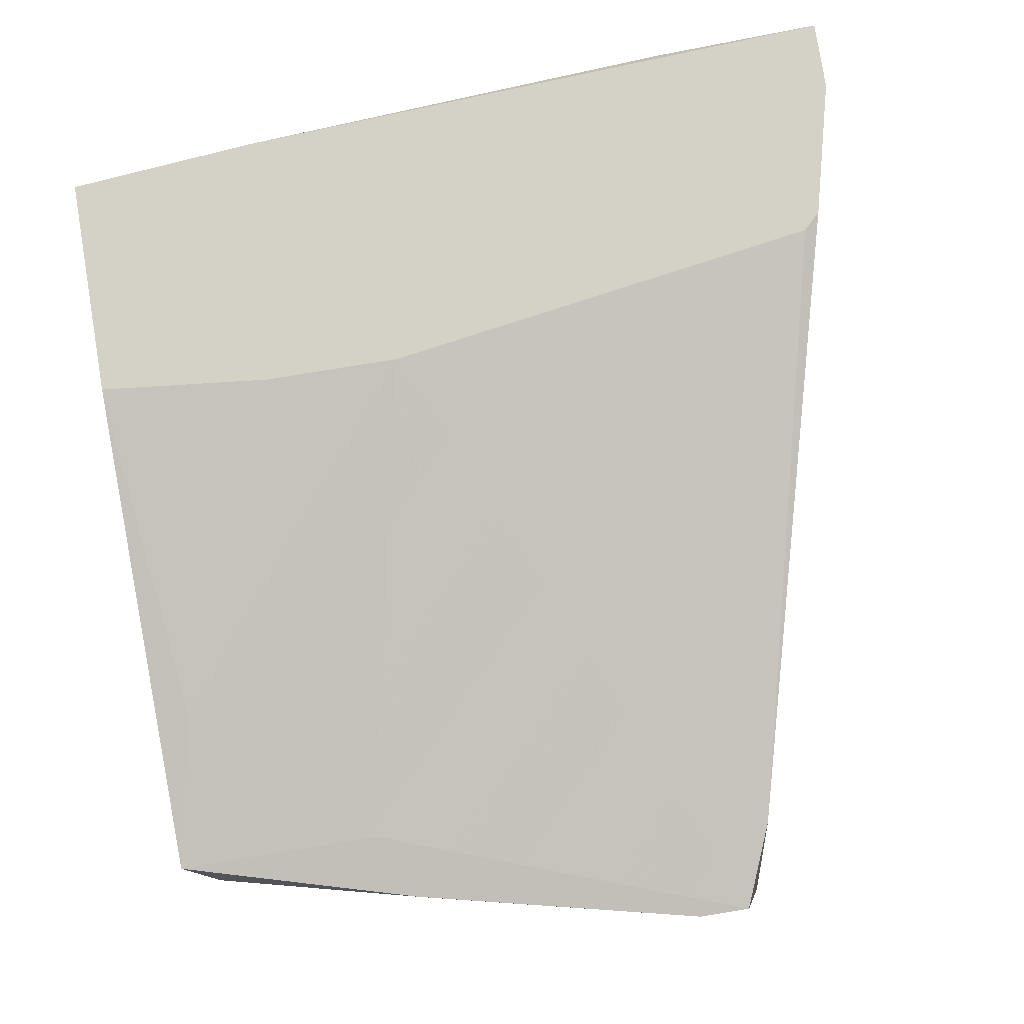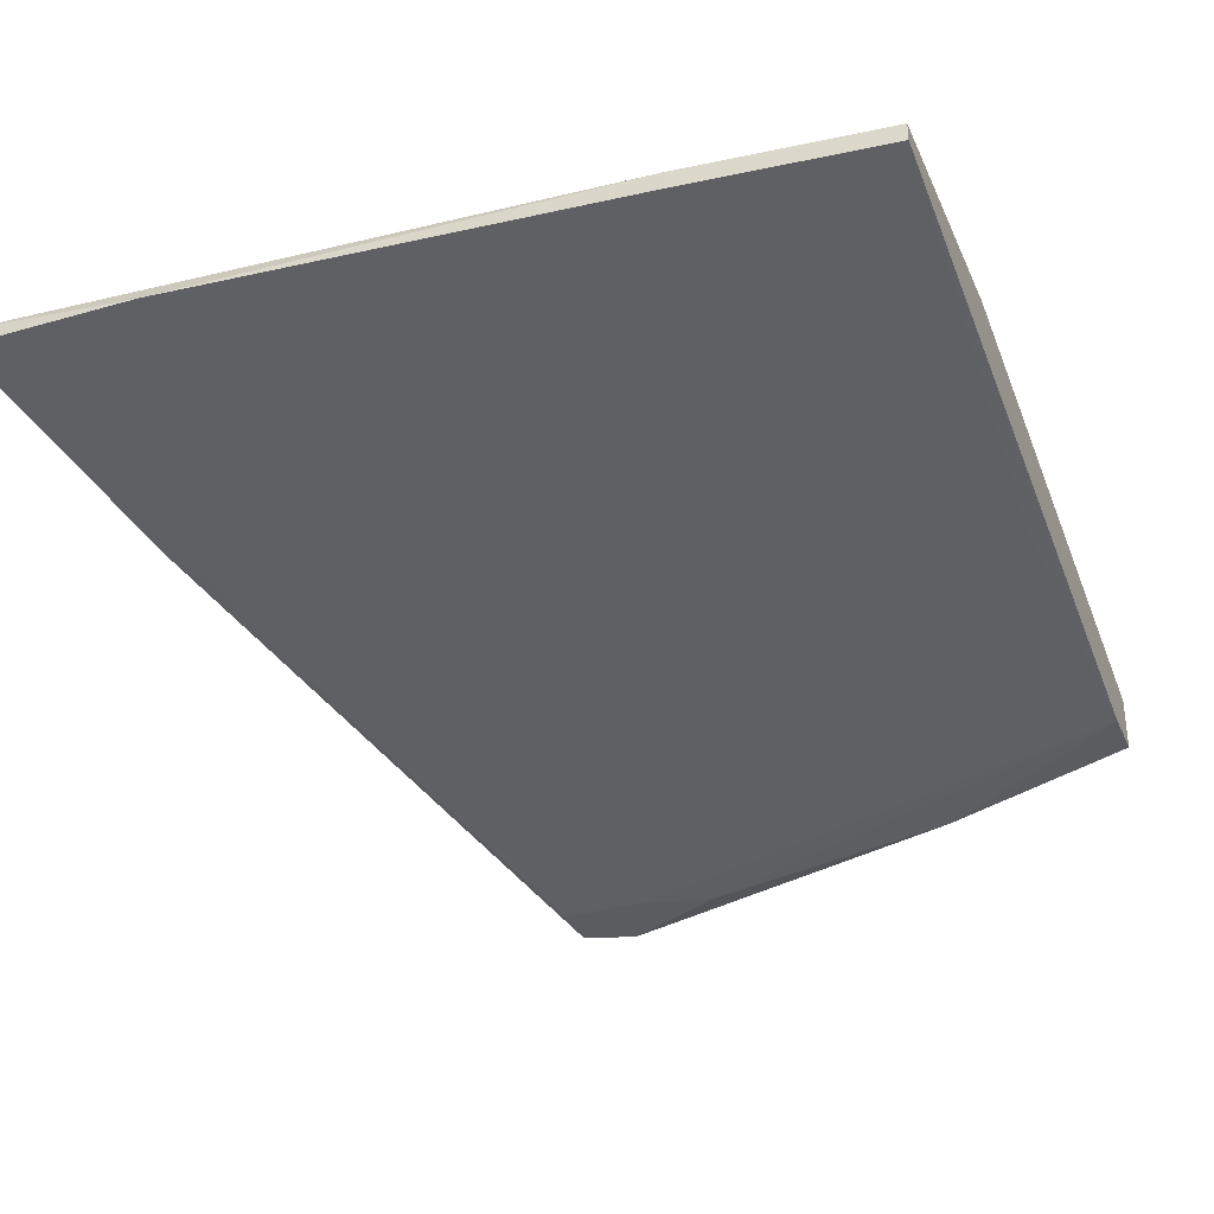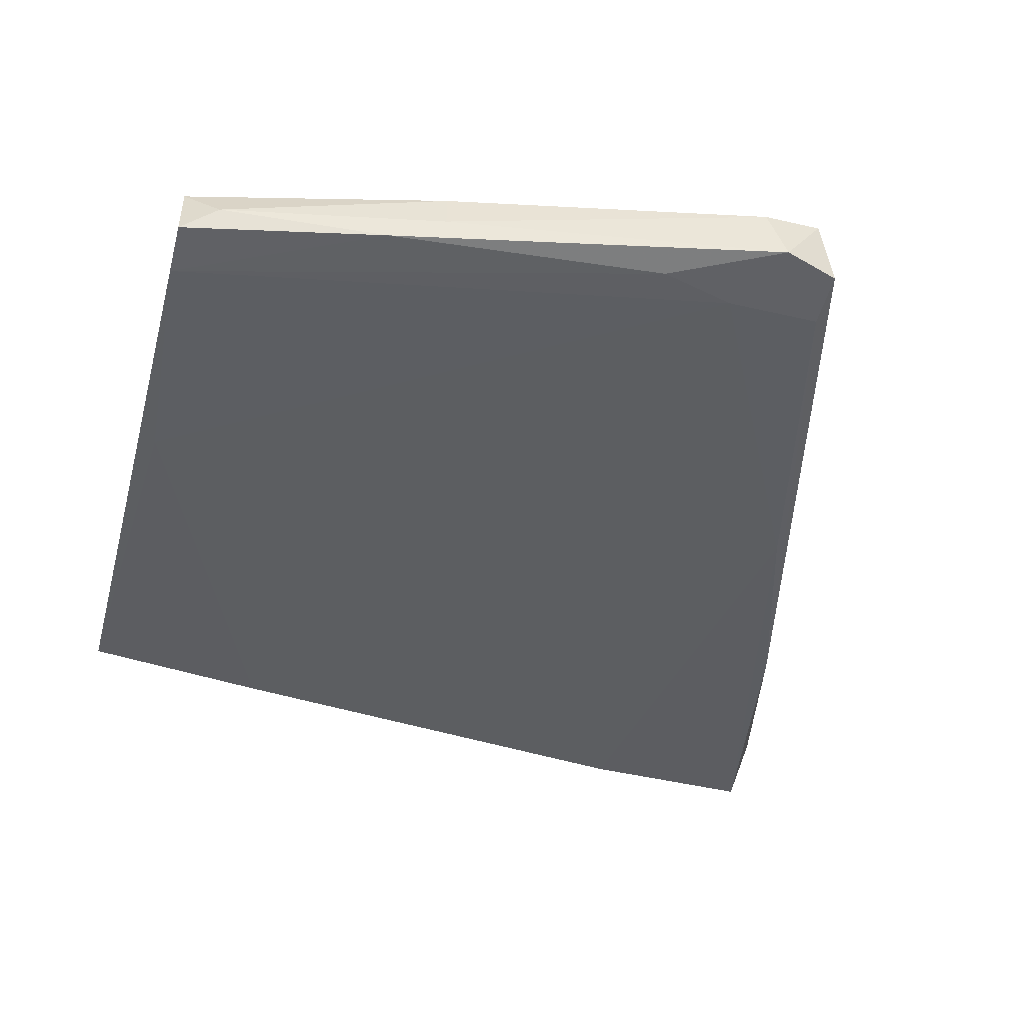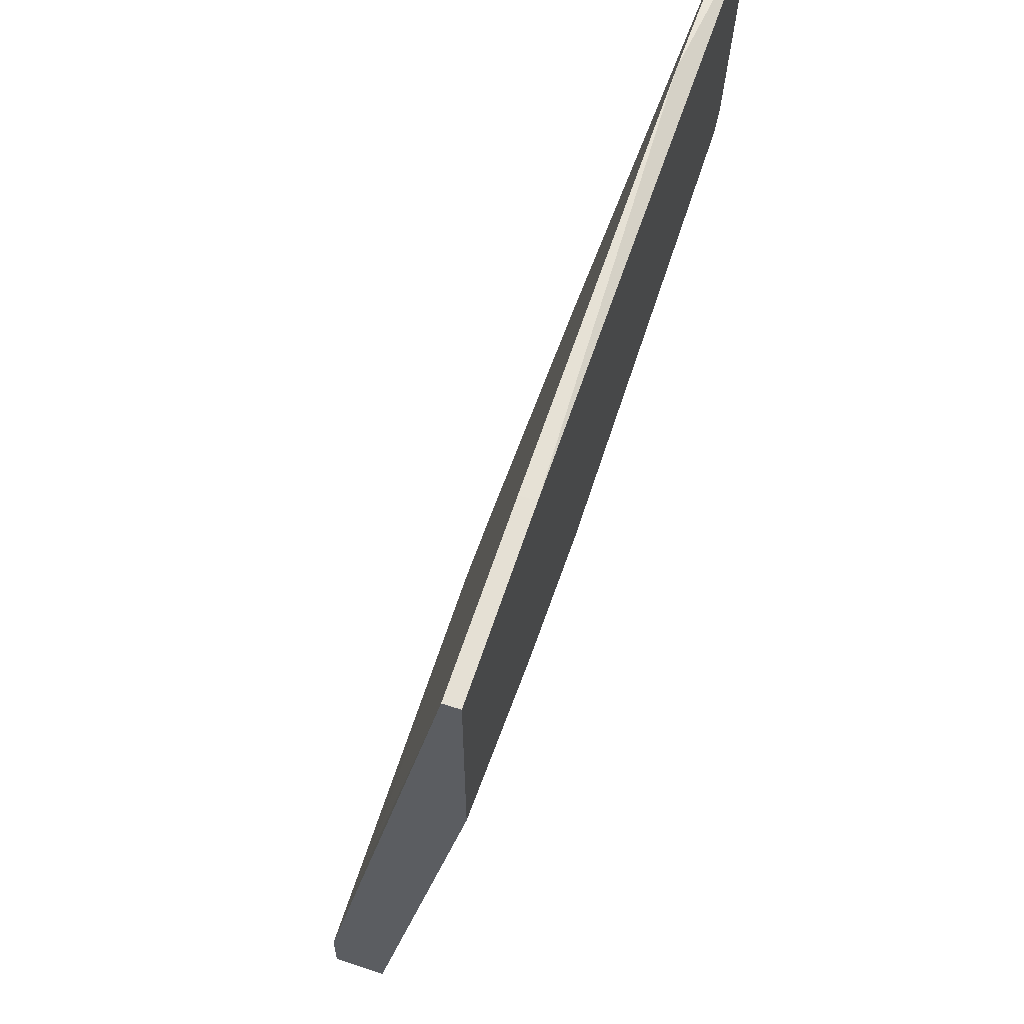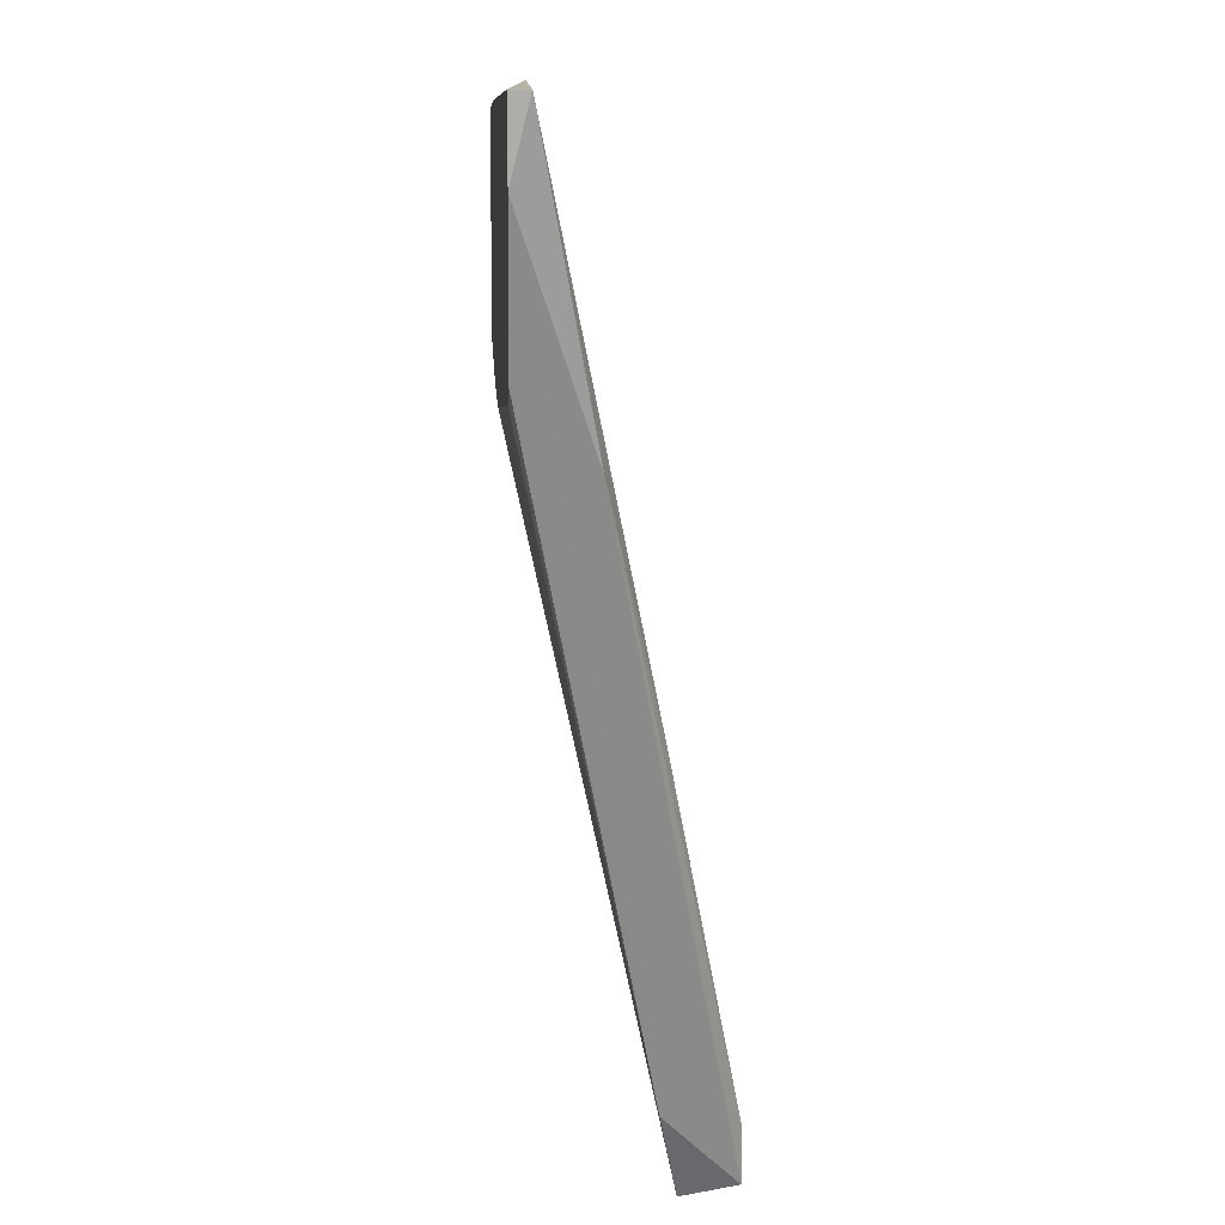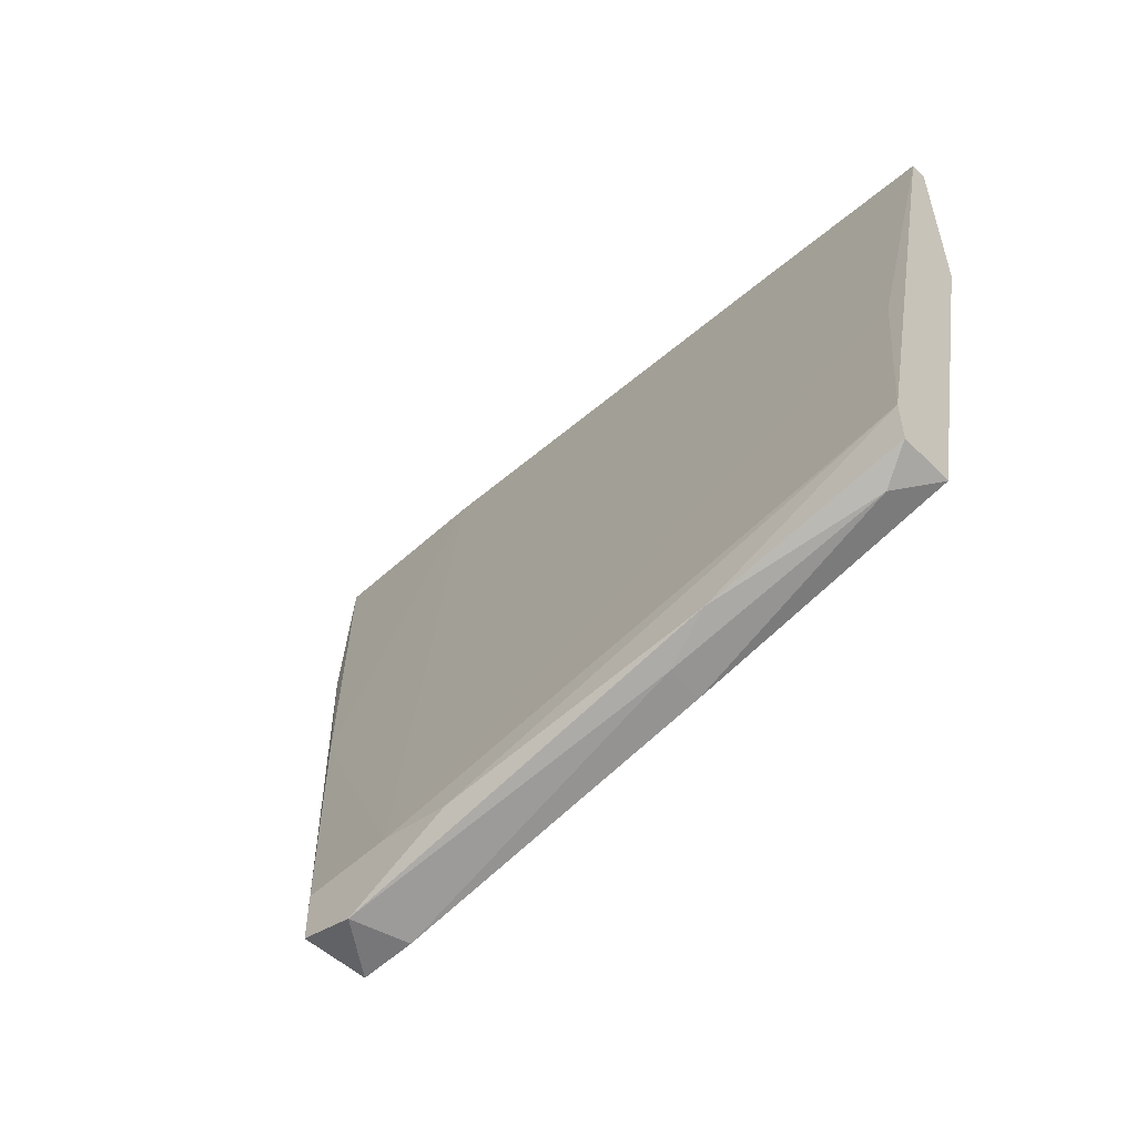
<metadata>
{"format":"obj","ext":"obj","renderer":"f3d","projection":"perspective","resolution":1024,"background":"white","views":[{"elev":79.8,"azim":170.7,"up":"+Y"},{"elev":-33.6,"azim":21.4,"up":"+Y"},{"elev":-48.4,"azim":165.5,"up":"+Y"},{"elev":59.9,"azim":108.6,"up":"+Z"},{"elev":12.9,"azim":-93.3,"up":"+Z"},{"elev":-57.2,"azim":43.3,"up":"+Z"}]}
</metadata>
<code>
v -0.03059 -0.02732 -0.03982
v -0.03986 -0.02732 -0.03879
v -0.03986 -0.02732 -0.04188
v -0.01823 -0.02526 -0.03879
v -0.01823 -0.0232 -0.03879
v -0.03884 -0.02423 -0.04292
v -0.003791 -0.01702 0.008621
v -0.003791 -0.01598 -0.004782
v -0.003791 -0.01598 0.008621
v -0.003791 -0.02217 -0.03467
v -0.003791 -0.02526 -0.03158
v -0.003791 -0.02526 -0.03467
v -0.0409 -0.0232 -0.03776
v -0.004825 -0.02217 -0.01612
v -0.005854 -0.02011 -0.02539
v -0.005854 -0.02423 -0.0357
v -0.04193 -0.01702 0.01172
v -0.04915 -0.01598 -0.001685
v -0.04915 -0.02011 -0.004782
v -0.05018 -0.01598 -0.000659
v -0.01513 -0.02629 -0.03776
v -0.01513 -0.01702 0.009653
v -0.01513 -0.01598 0.009653
v -0.04502 -0.0232 -0.01817
v -0.01616 -0.02217 -0.03467
v -0.05224 -0.01702 0.01172
v -0.05224 -0.01598 0.007588
v -0.05224 -0.01598 0.01172
v -0.03471 -0.02732 -0.03879
v -0.0141 -0.01598 -0.005814
v -0.03574 -0.02423 -0.04292
v -0.02235 -0.01598 -0.005814
v -0.03678 -0.02732 -0.04292
f 29 14 22
f 23 9 32
f 9 11 10
f 23 32 18
f 9 23 7
f 11 9 7
f 32 9 8
f 9 10 8
f 23 18 27
f 10 11 12
f 2 33 29
f 6 33 3
f 33 2 3
f 3 27 13
f 32 6 13
f 18 32 13
f 6 3 13
f 23 27 28
f 27 26 28
f 17 23 28
f 26 17 28
f 11 7 14
f 29 11 14
f 8 10 15
f 12 11 21
f 26 27 19
f 3 2 19
f 27 3 19
f 6 32 25
f 10 6 25
f 32 15 25
f 15 10 25
f 17 26 24
f 2 29 24
f 29 17 24
f 26 19 24
f 19 2 24
f 27 18 20
f 13 27 20
f 18 13 20
f 33 6 31
f 6 10 31
f 10 5 31
f 10 12 16
f 5 10 16
f 12 21 16
f 32 8 30
f 15 32 30
f 8 15 30
f 11 29 1
f 29 33 1
f 21 11 1
f 33 21 1
f 21 33 4
f 33 31 4
f 31 5 4
f 5 16 4
f 16 21 4
f 7 23 22
f 23 17 22
f 17 29 22
f 14 7 22

</code>
